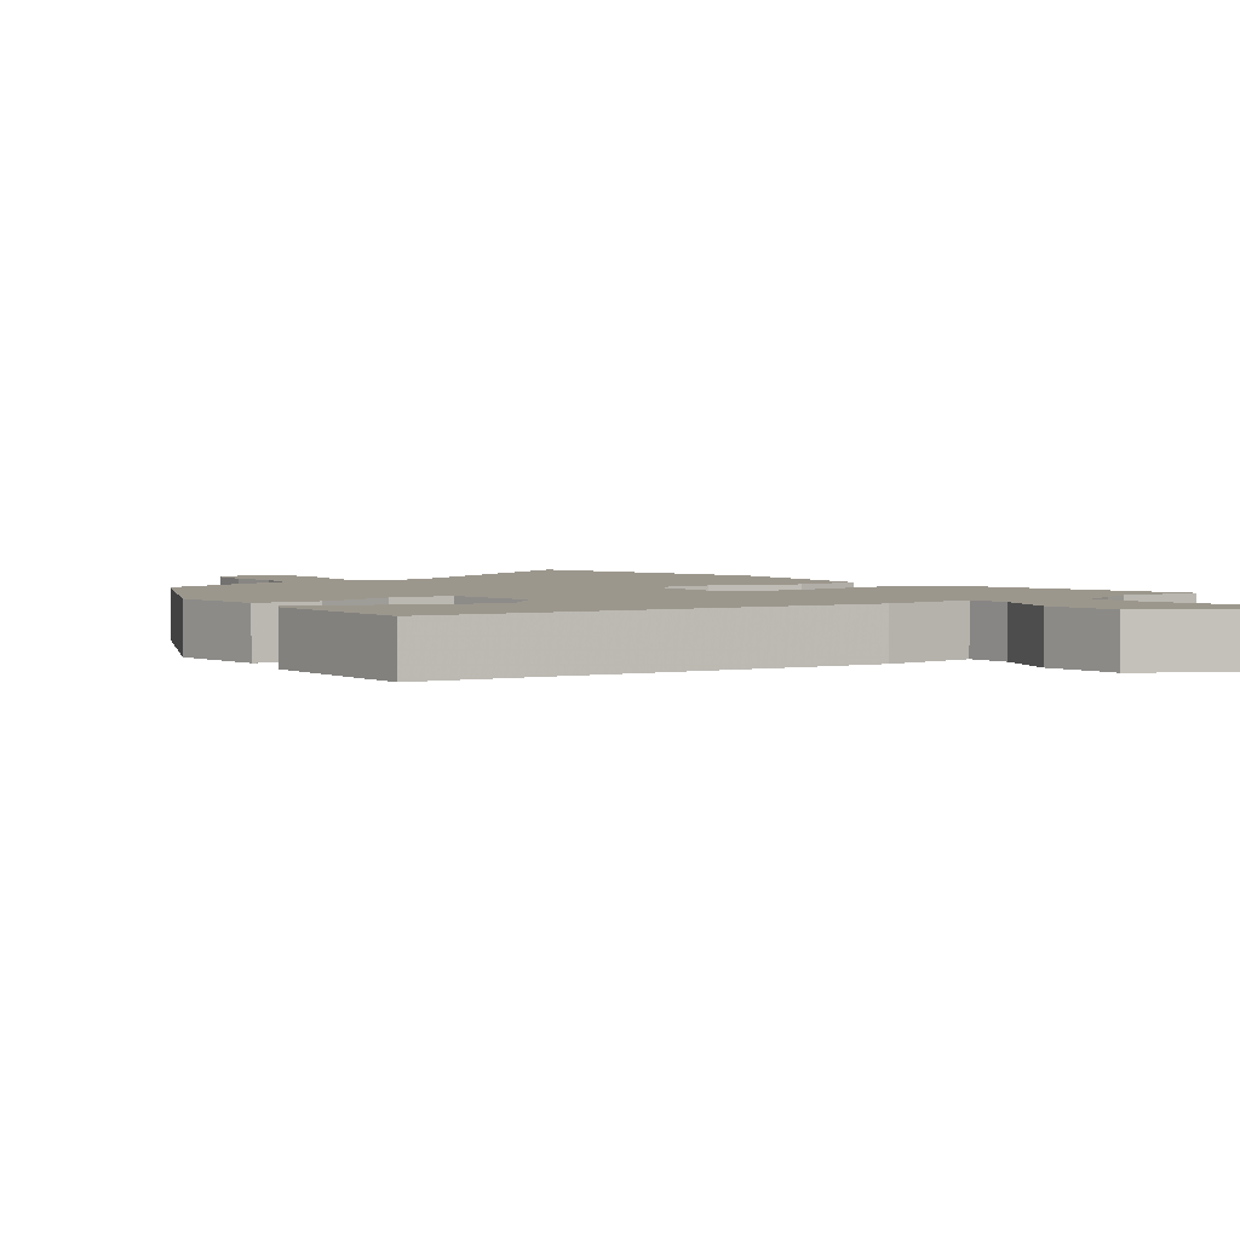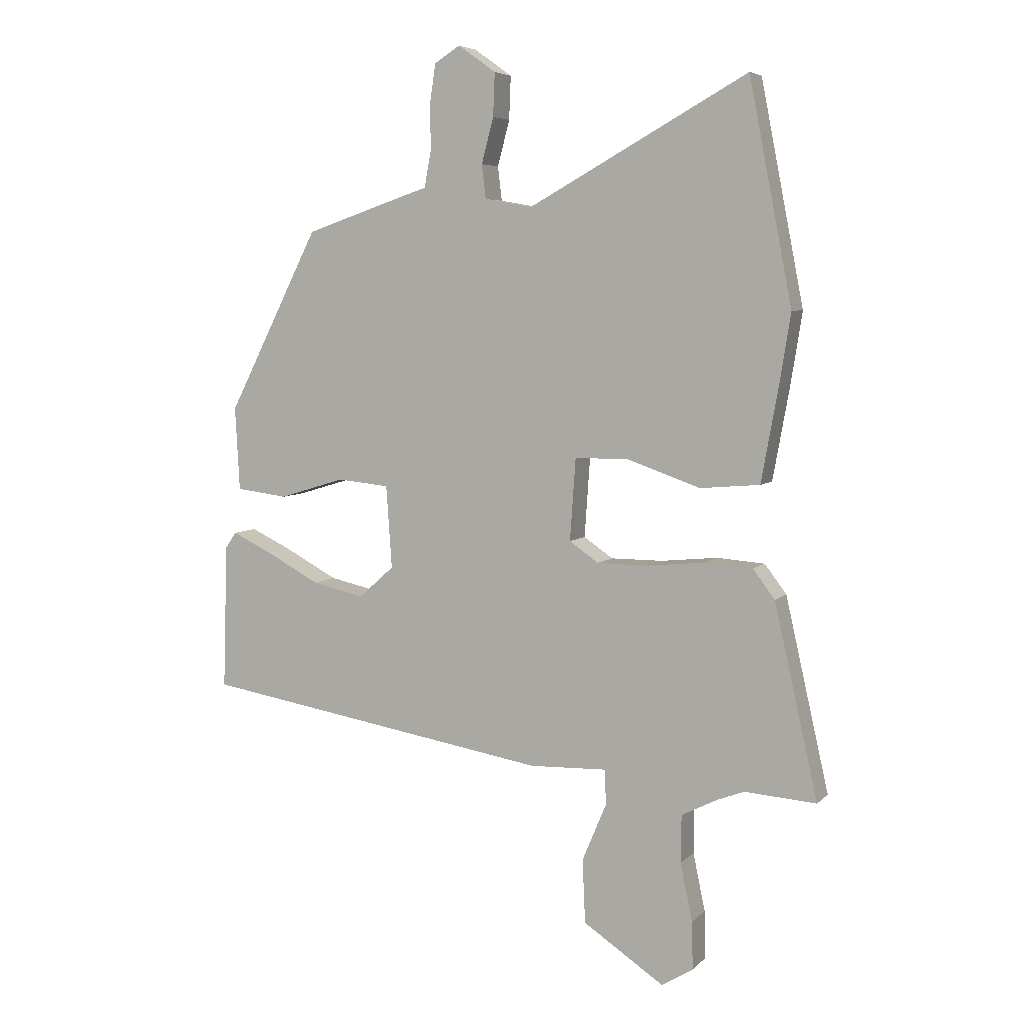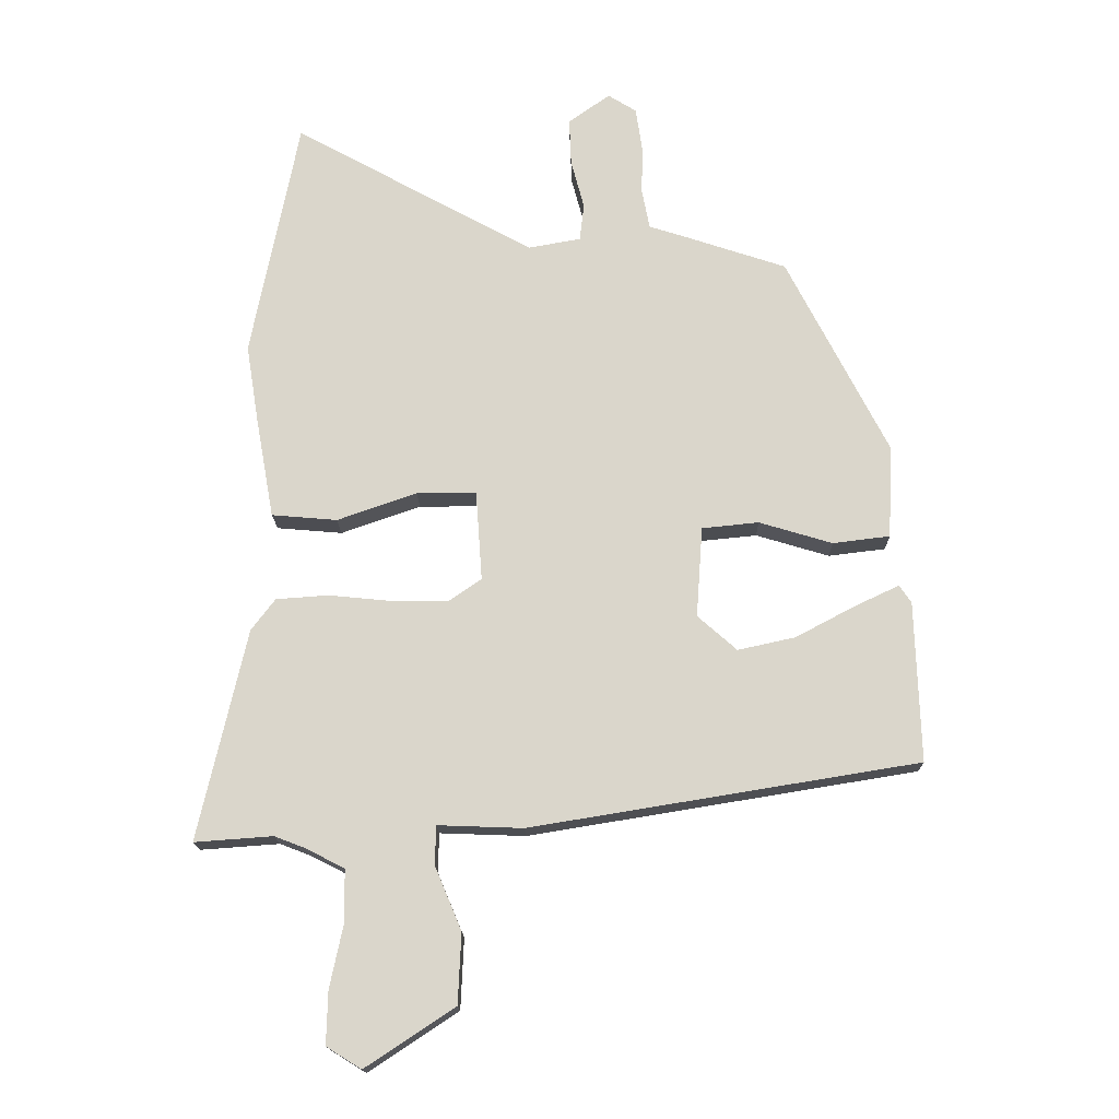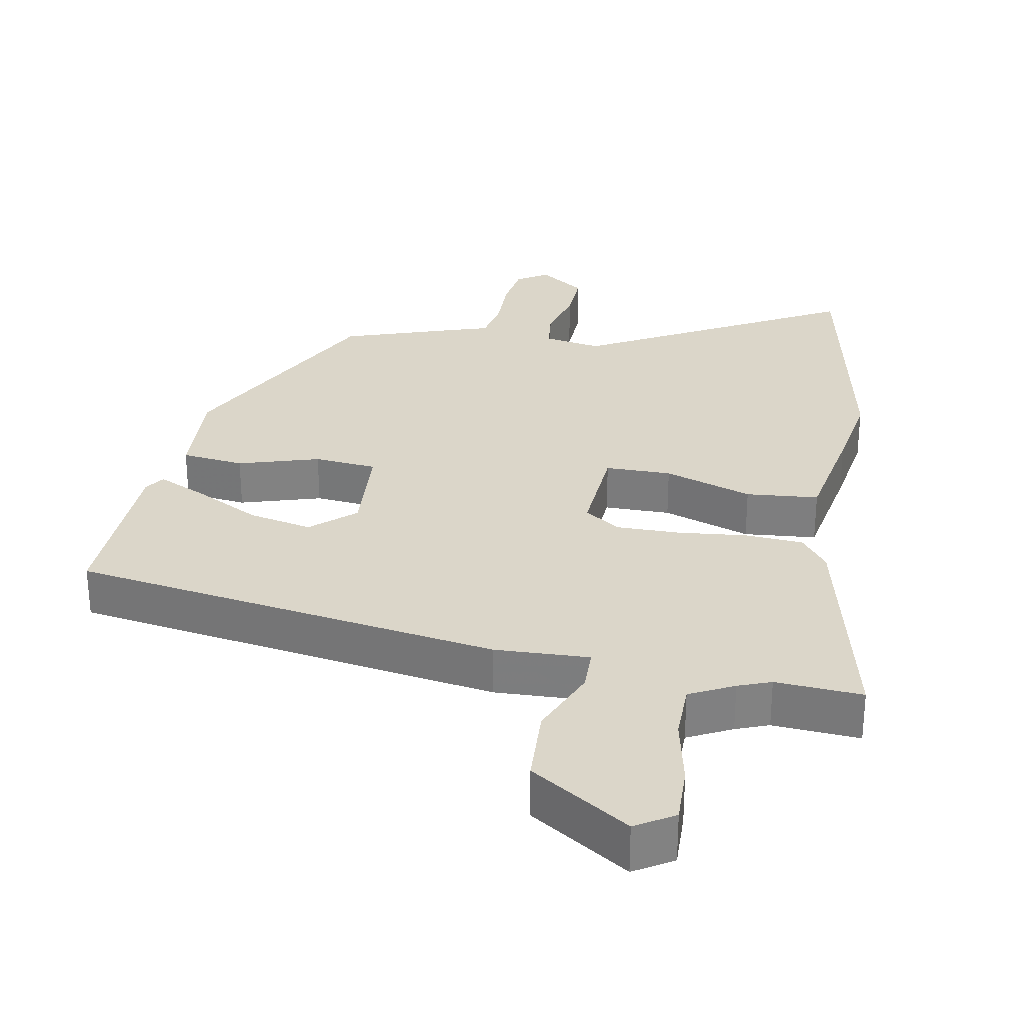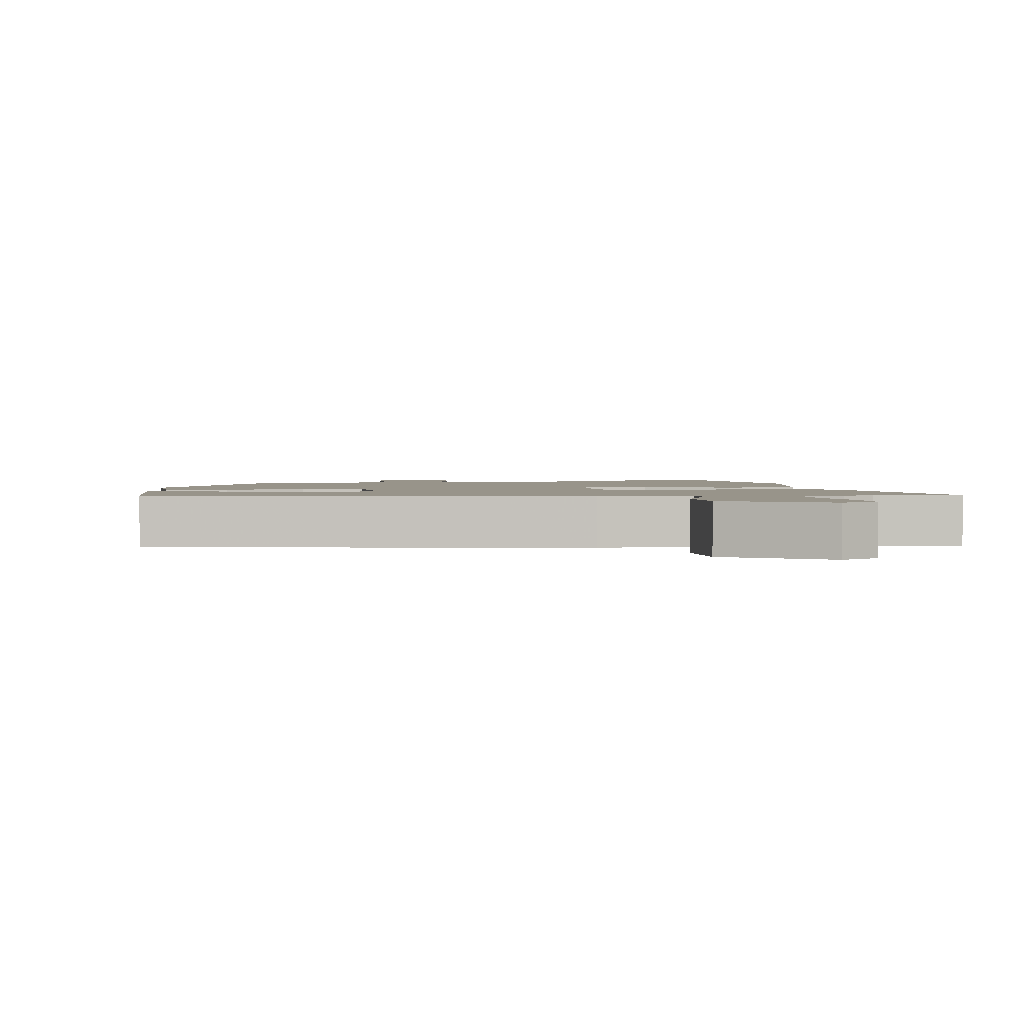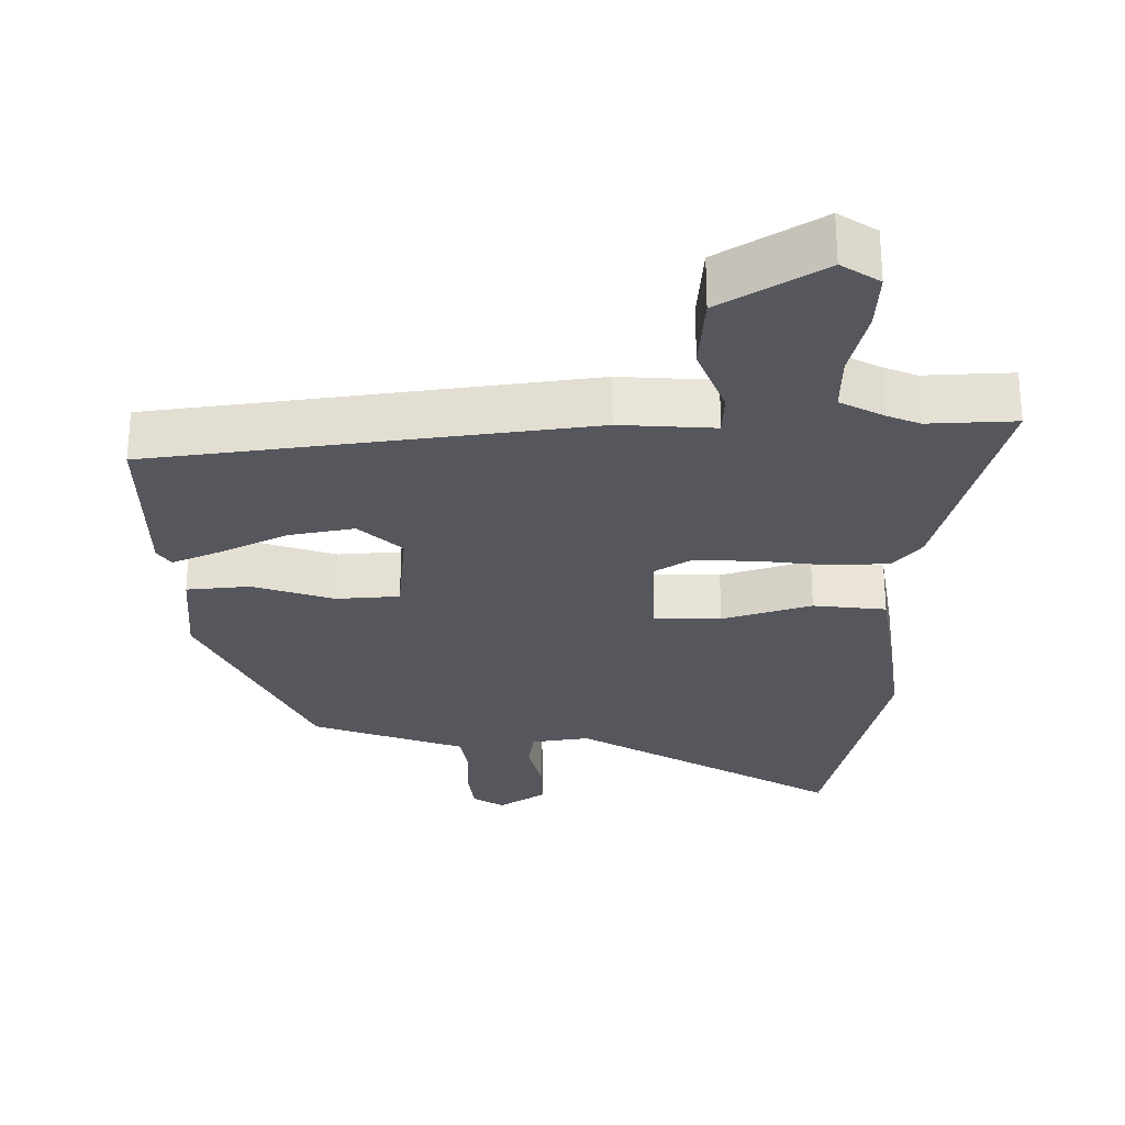
<metadata>
{"format":"obj","ext":"obj","renderer":"f3d","projection":"perspective","resolution":1024,"background":"white","views":[{"elev":2.9,"azim":142.2,"up":"+Y"},{"elev":5.8,"azim":-157.2,"up":"+Z"},{"elev":-16.5,"azim":1.1,"up":"+Z"},{"elev":29.7,"azim":-169.7,"up":"+Y"},{"elev":1.8,"azim":171.8,"up":"+Y"},{"elev":-27.5,"azim":178.8,"up":"+Y"}]}
</metadata>
<code>
v -0.539 0.07 0.302
v -0.464 0.07 0.686
v -0.082 0.07 0.475
v 0.001 0.07 0.49
v 0.008 0.07 0.549
v -0.013 0.07 0.628
v -0.016 0.07 0.703
v 0.05 0.07 0.75
v 0.095 0.07 0.722
v 0.105 0.07 0.654
v 0.104 0.07 0.574
v 0.116 0.07 0.511
v 0.169 0.07 0.494
v 0.336 0.07 0.438
v 0.497 0.07 0.122
v 0.489 0.07 -0.024
v 0.399 0.07 -0.035
v 0.283 0.07 0
v 0.193 0.07 -0.009
v 0.183 0.07 -0.153
v 0.245 0.07 -0.208
v 0.336 0.07 -0.188
v 0.43 0.07 -0.138
v 0.5 0.07 -0.105
v 0.519 0.07 -0.133
v 0.527 0.07 -0.387
v -0.086 0.07 -0.487
v -0.221 0.07 -0.482
v -0.222 0.07 -0.544
v -0.18 0.07 -0.644
v -0.185 0.07 -0.755
v -0.326 0.07 -0.848
v -0.381 0.07 -0.814
v -0.379 0.07 -0.731
v -0.358 0.07 -0.631
v -0.359 0.07 -0.548
v -0.422 0.07 -0.516
v -0.469 0.07 -0.498
v -0.593 0.07 -0.507
v -0.517 0.07 -0.172
v -0.479 0.07 -0.122
v -0.396 0.07 -0.116
v -0.296 0.07 -0.126
v -0.206 0.07 -0.126
v -0.155 0.07 -0.091
v -0.165 0.07 0.052
v -0.26 0.07 0.052
v -0.386 0.07 0.008
v -0.49 0.07 0.017
v -0.519 0.07 0.177
v -0.539 0 0.302
v -0.464 0 0.686
v -0.082 0 0.475
v 0.001 0 0.49
v 0.008 0 0.549
v -0.013 0 0.628
v -0.016 0 0.703
v 0.05 0 0.75
v 0.095 0 0.722
v 0.105 0 0.654
v 0.104 0 0.574
v 0.116 0 0.511
v 0.169 0 0.494
v 0.336 0 0.438
v 0.497 0 0.122
v 0.489 0 -0.024
v 0.399 0 -0.035
v 0.283 0 0
v 0.193 0 -0.009
v 0.183 0 -0.153
v 0.245 0 -0.208
v 0.336 0 -0.188
v 0.43 0 -0.138
v 0.5 0 -0.105
v 0.519 0 -0.133
v 0.527 0 -0.387
v -0.086 0 -0.487
v -0.221 0 -0.482
v -0.222 0 -0.544
v -0.18 0 -0.644
v -0.185 0 -0.755
v -0.326 0 -0.848
v -0.381 0 -0.814
v -0.379 0 -0.731
v -0.358 0 -0.631
v -0.359 0 -0.548
v -0.422 0 -0.516
v -0.469 0 -0.498
v -0.593 0 -0.507
v -0.517 0 -0.172
v -0.479 0 -0.122
v -0.396 0 -0.116
v -0.296 0 -0.126
v -0.206 0 -0.126
v -0.155 0 -0.091
v -0.165 0 0.052
v -0.26 0 0.052
v -0.386 0 0.008
v -0.49 0 0.017
v -0.519 0 0.177
f 47 48 49 50
f 46 47 50 1
f 40 41 42 43
f 38 39 40 43
f 37 38 43 44
f 36 37 44 45
f 32 33 34 35
f 32 35 36 45
f 29 30 31 32
f 28 29 32
f 25 26 27 28
f 24 25 28
f 22 23 24
f 22 24 28
f 21 22 28
f 20 21 28
f 19 20 28
f 15 16 17 18
f 15 18 19
f 12 13 14 15
f 12 15 19
f 11 12 19 28
f 9 10 11 28
f 5 6 7 8
f 4 5 8 9
f 46 1 2 3
f 45 46 3 4
f 28 32 45
f 4 9 28 45
f 100 99 98 97
f 51 100 97 96
f 93 92 91 90
f 93 90 89 88
f 94 93 88 87
f 95 94 87 86
f 85 84 83 82
f 95 86 85 82
f 82 81 80 79
f 82 79 78
f 78 77 76 75
f 78 75 74
f 74 73 72
f 78 74 72
f 78 72 71
f 78 71 70
f 78 70 69
f 68 67 66 65
f 69 68 65
f 65 64 63 62
f 69 65 62
f 78 69 62 61
f 78 61 60 59
f 58 57 56 55
f 59 58 55 54
f 53 52 51 96
f 54 53 96 95
f 95 82 78
f 95 78 59 54
f 1 51 52 2
f 2 52 53 3
f 3 53 54 4
f 4 54 55 5
f 5 55 56 6
f 6 56 57 7
f 7 57 58 8
f 8 58 59 9
f 9 59 60 10
f 10 60 61 11
f 11 61 62 12
f 12 62 63 13
f 13 63 64 14
f 14 64 65 15
f 15 65 66 16
f 16 66 67 17
f 17 67 68 18
f 18 68 69 19
f 19 69 70 20
f 20 70 71 21
f 21 71 72 22
f 22 72 73 23
f 23 73 74 24
f 24 74 75 25
f 25 75 76 26
f 26 76 77 27
f 27 77 78 28
f 28 78 79 29
f 29 79 80 30
f 30 80 81 31
f 31 81 82 32
f 32 82 83 33
f 33 83 84 34
f 34 84 85 35
f 35 85 86 36
f 36 86 87 37
f 37 87 88 38
f 38 88 89 39
f 39 89 90 40
f 40 90 91 41
f 41 91 92 42
f 42 92 93 43
f 43 93 94 44
f 44 94 95 45
f 45 95 96 46
f 46 96 97 47
f 47 97 98 48
f 48 98 99 49
f 49 99 100 50
f 50 100 51 1

</code>
